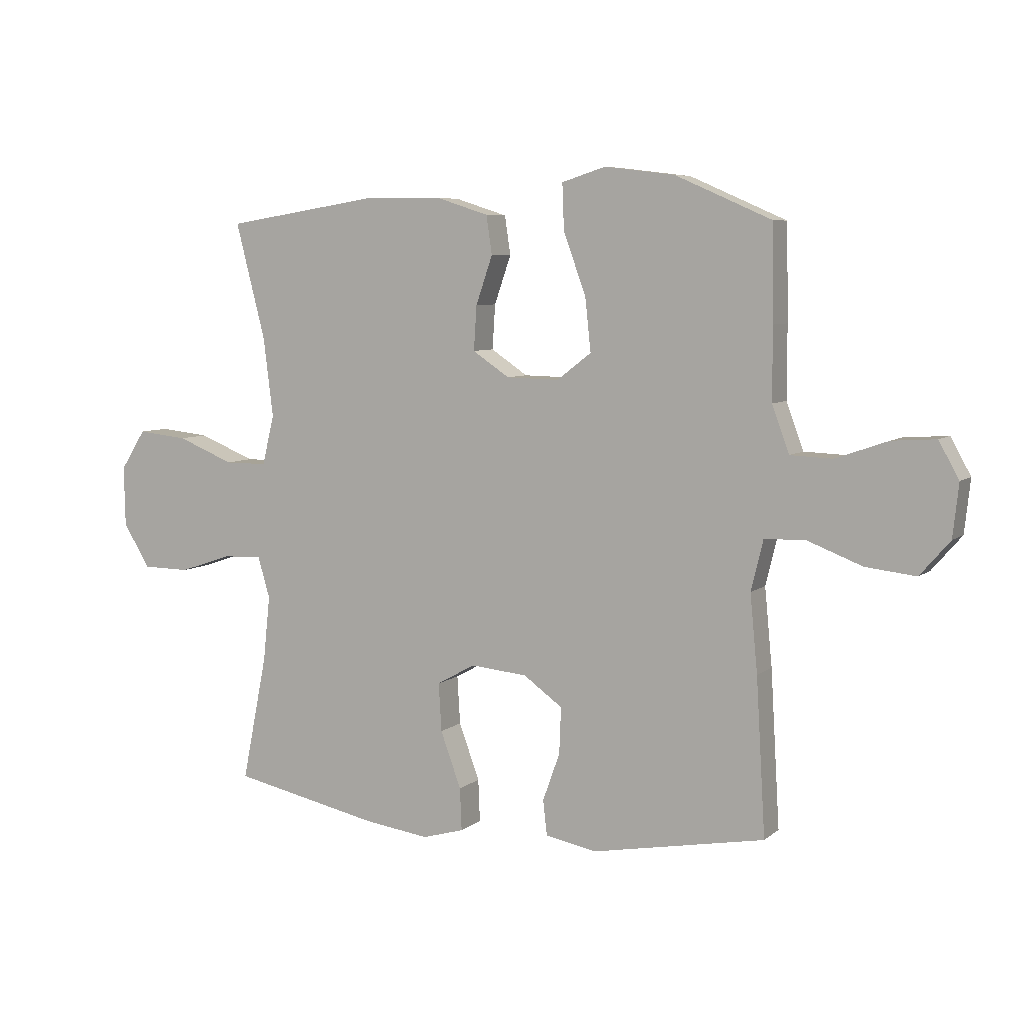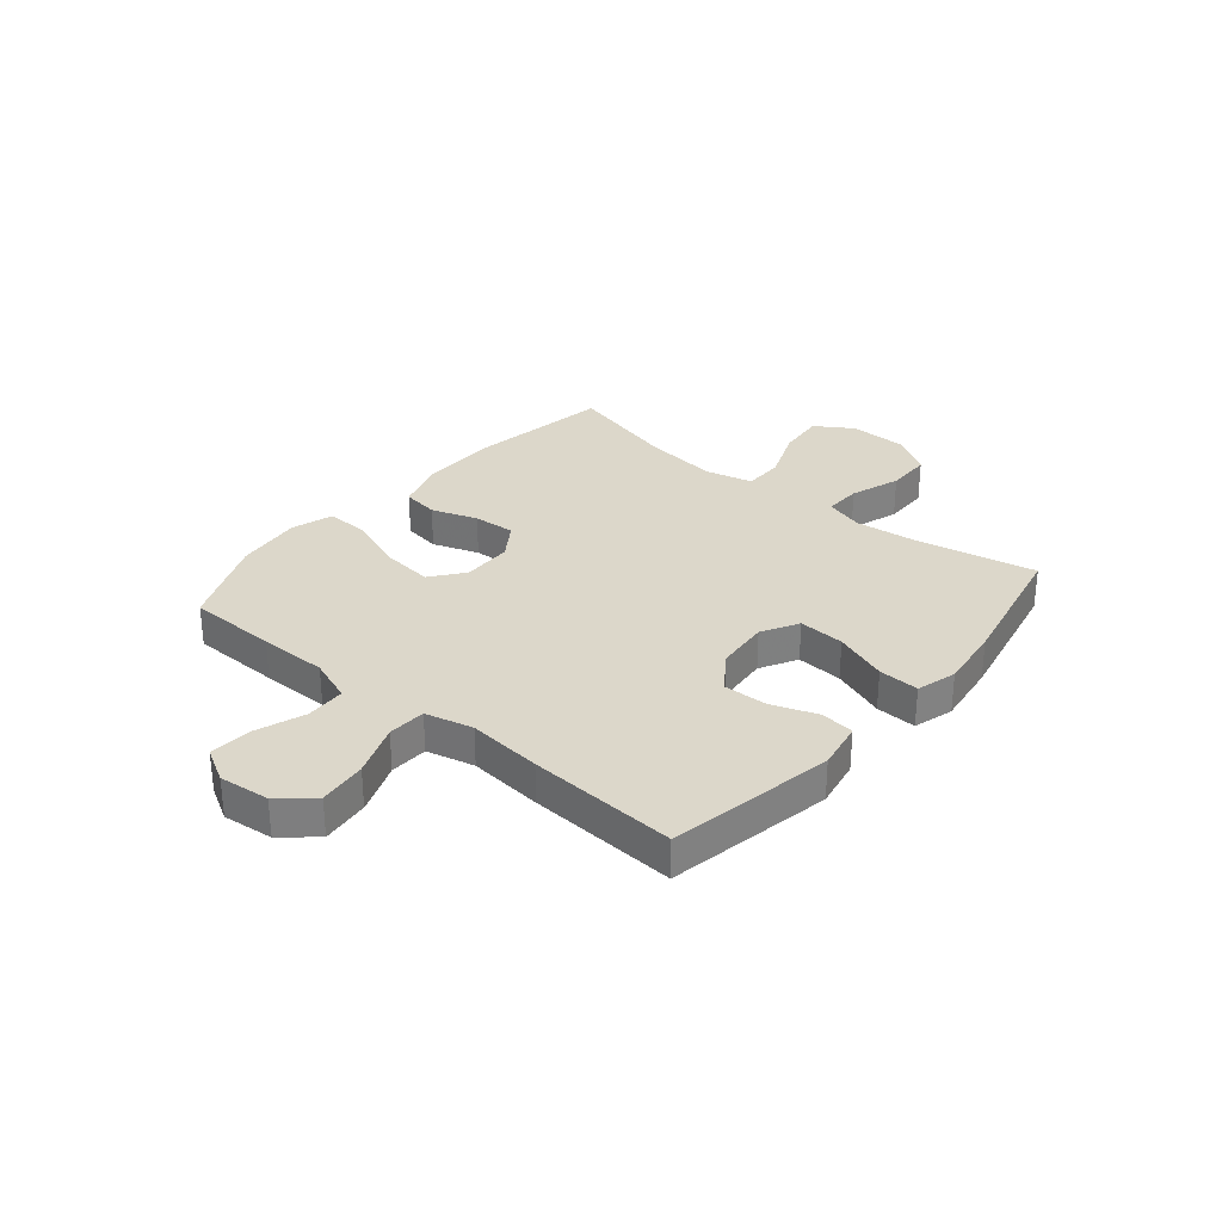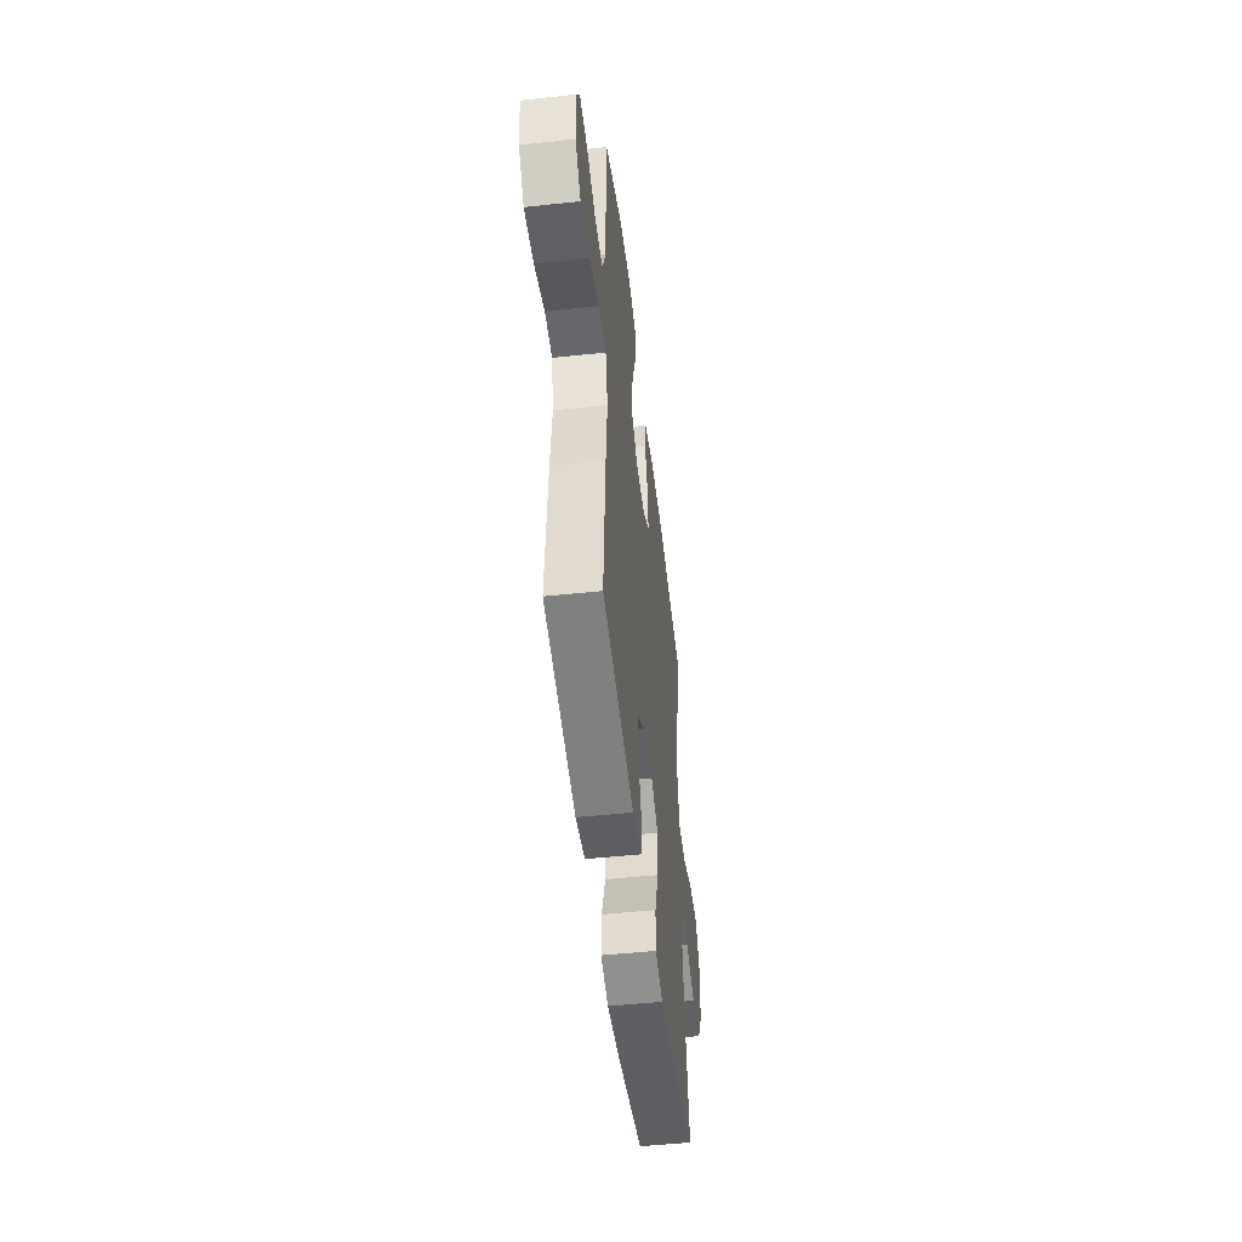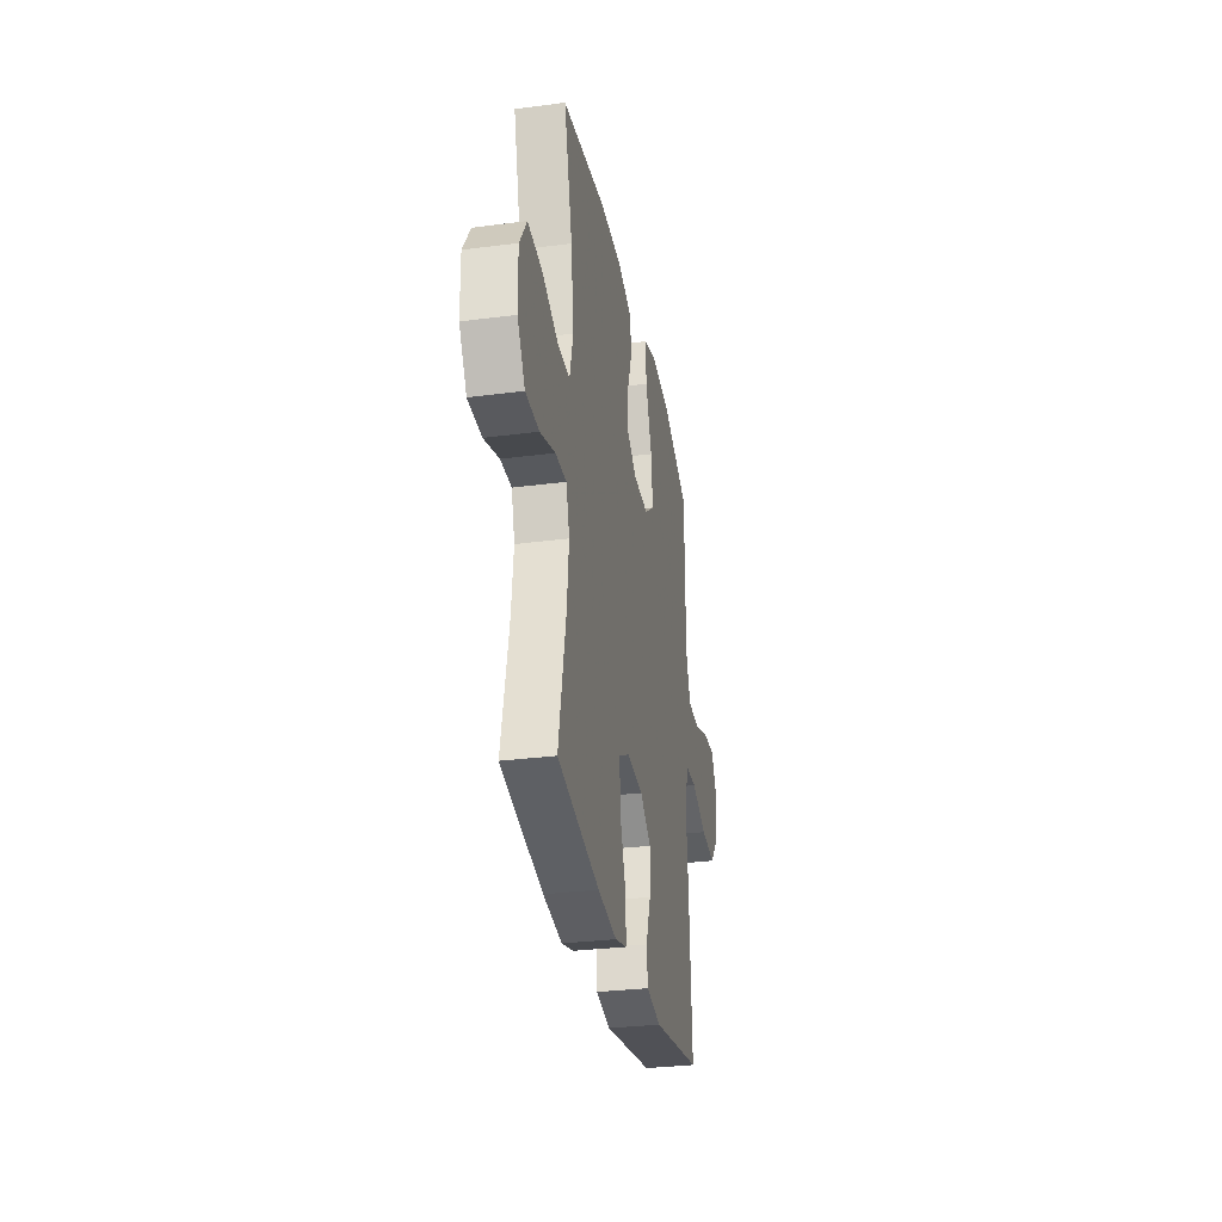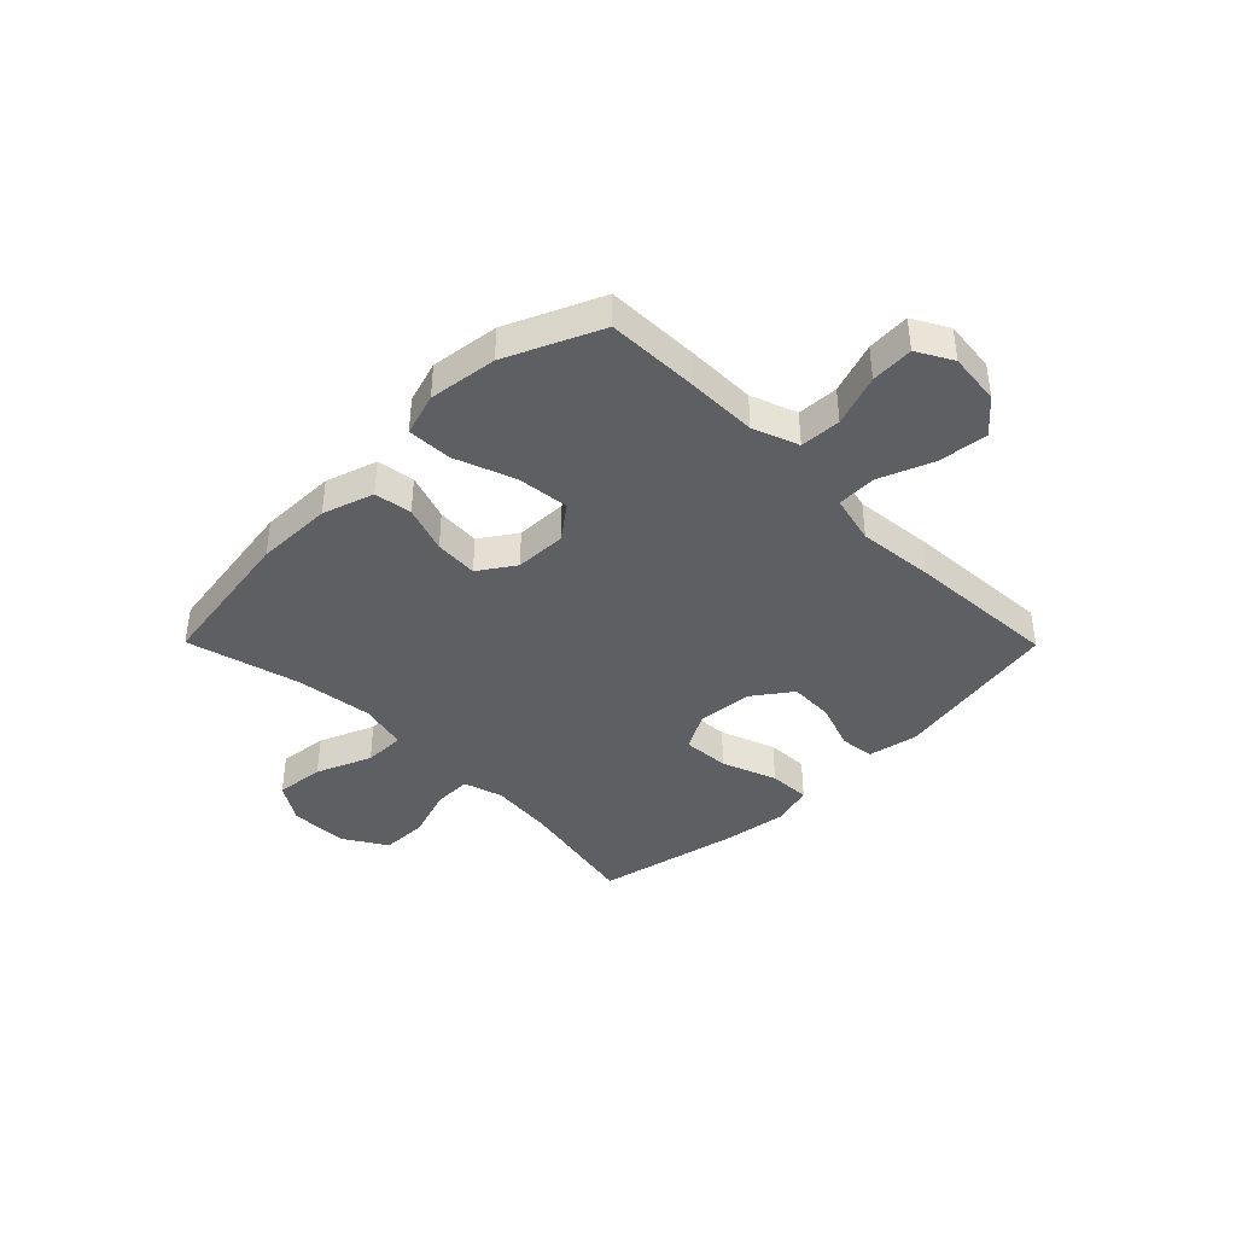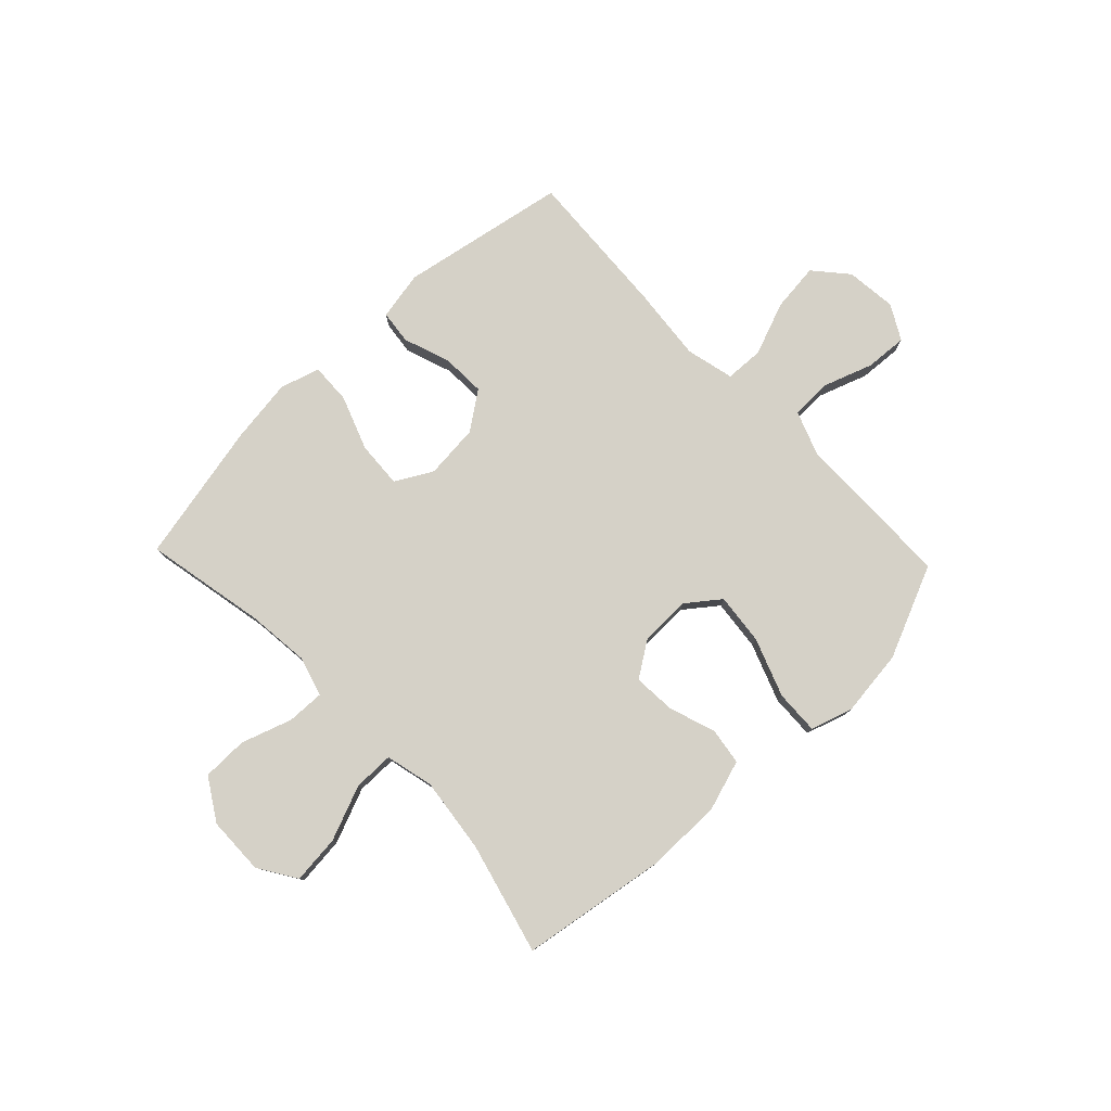
<metadata>
{"format":"obj","ext":"obj","renderer":"f3d","projection":"perspective","resolution":1024,"background":"white","views":[{"elev":6.7,"azim":26.2,"up":"+Z"},{"elev":30.6,"azim":130.0,"up":"+Y"},{"elev":-49.8,"azim":96.7,"up":"+Z"},{"elev":-30.9,"azim":-79.4,"up":"+Z"},{"elev":-40.3,"azim":44.7,"up":"+Y"},{"elev":78.8,"azim":-43.7,"up":"+Y"}]}
</metadata>
<code>
v -0.5 0.07 -0.5
v -0.456 0.07 -0.28
v -0.444 0.07 -0.166
v -0.465 0.07 -0.095
v -0.533 0.07 -0.097
v -0.625 0.07 -0.128
v -0.708 0.07 -0.127
v -0.755 0.07 -0.051
v -0.757 0.07 0.054
v -0.713 0.07 0.123
v -0.625 0.07 0.114
v -0.526 0.07 0.074
v -0.452 0.07 0.074
v -0.431 0.07 0.161
v -0.448 0.07 0.298
v -0.5 0.07 0.5
v -0.233 0.07 0.542
v -0.096 0.07 0.541
v -0.005 0.07 0.512
v 0.005 0.07 0.445
v -0.024 0.07 0.361
v -0.029 0.07 0.284
v 0.035 0.07 0.241
v 0.127 0.07 0.239
v 0.187 0.07 0.285
v 0.177 0.07 0.378
v 0.138 0.07 0.484
v 0.135 0.07 0.564
v 0.211 0.07 0.588
v 0.333 0.07 0.573
v 0.5 0.07 0.5
v 0.503 0.07 0.336
v 0.503 0.07 0.211
v 0.533 0.07 0.13
v 0.606 0.07 0.127
v 0.697 0.07 0.159
v 0.773 0.07 0.164
v 0.808 0.07 0.101
v 0.798 0.07 0.009
v 0.746 0.07 -0.051
v 0.658 0.07 -0.041
v 0.562 0.07 -0.004
v 0.492 0.07 -0.007
v 0.471 0.07 -0.094
v 0.484 0.07 -0.229
v 0.5 0.07 -0.5
v 0.198 0.07 -0.556
v 0.109 0.07 -0.539
v 0.102 0.07 -0.478
v 0.132 0.07 -0.394
v 0.135 0.07 -0.314
v 0.067 0.07 -0.265
v -0.032 0.07 -0.256
v -0.099 0.07 -0.293
v -0.094 0.07 -0.377
v -0.058 0.07 -0.475
v -0.055 0.07 -0.549
v -0.128 0.07 -0.57
v -0.244 0.07 -0.554
v -0.5 0 -0.5
v -0.456 0 -0.28
v -0.444 0 -0.166
v -0.465 0 -0.095
v -0.533 0 -0.097
v -0.625 0 -0.128
v -0.708 0 -0.127
v -0.755 0 -0.051
v -0.757 0 0.054
v -0.713 0 0.123
v -0.625 0 0.114
v -0.526 0 0.074
v -0.452 0 0.074
v -0.431 0 0.161
v -0.448 0 0.298
v -0.5 0 0.5
v -0.233 0 0.542
v -0.096 0 0.541
v -0.005 0 0.512
v 0.005 0 0.445
v -0.024 0 0.361
v -0.029 0 0.284
v 0.035 0 0.241
v 0.127 0 0.239
v 0.187 0 0.285
v 0.177 0 0.378
v 0.138 0 0.484
v 0.135 0 0.564
v 0.211 0 0.588
v 0.333 0 0.573
v 0.5 0 0.5
v 0.503 0 0.336
v 0.503 0 0.211
v 0.533 0 0.13
v 0.606 0 0.127
v 0.697 0 0.159
v 0.773 0 0.164
v 0.808 0 0.101
v 0.798 0 0.009
v 0.746 0 -0.051
v 0.658 0 -0.041
v 0.562 0 -0.004
v 0.492 0 -0.007
v 0.471 0 -0.094
v 0.484 0 -0.229
v 0.5 0 -0.5
v 0.198 0 -0.556
v 0.109 0 -0.539
v 0.102 0 -0.478
v 0.132 0 -0.394
v 0.135 0 -0.314
v 0.067 0 -0.265
v -0.032 0 -0.256
v -0.099 0 -0.293
v -0.094 0 -0.377
v -0.058 0 -0.475
v -0.055 0 -0.549
v -0.128 0 -0.57
v -0.244 0 -0.554
f 58 59 1 2
f 55 56 57 58
f 54 55 58 2
f 53 54 2 3
f 52 53 3 4
f 47 48 49 50
f 47 50 51
f 44 45 46 47
f 43 44 47 51
f 39 40 41 42
f 39 42 43
f 38 39 43
f 35 36 37 38
f 34 35 38 43
f 33 34 43 51
f 26 27 28 29
f 25 26 29 30
f 18 19 20 21
f 18 21 22
f 15 16 17 18
f 14 15 18 22
f 13 14 22 23
f 9 10 11 12
f 9 12 13
f 8 9 13
f 5 6 7 8
f 4 5 8 13
f 52 4 13 23
f 25 30 31 32
f 24 25 32 33
f 33 51 52
f 23 24 33 52
f 61 60 118 117
f 117 116 115 114
f 61 117 114 113
f 62 61 113 112
f 63 62 112 111
f 109 108 107 106
f 110 109 106
f 106 105 104 103
f 110 106 103 102
f 101 100 99 98
f 102 101 98
f 102 98 97
f 97 96 95 94
f 102 97 94 93
f 110 102 93 92
f 88 87 86 85
f 89 88 85 84
f 80 79 78 77
f 81 80 77
f 77 76 75 74
f 81 77 74 73
f 82 81 73 72
f 71 70 69 68
f 72 71 68
f 72 68 67
f 67 66 65 64
f 72 67 64 63
f 82 72 63 111
f 91 90 89 84
f 92 91 84 83
f 111 110 92
f 111 92 83 82
f 1 60 61 2
f 2 61 62 3
f 3 62 63 4
f 4 63 64 5
f 5 64 65 6
f 6 65 66 7
f 7 66 67 8
f 8 67 68 9
f 9 68 69 10
f 10 69 70 11
f 11 70 71 12
f 12 71 72 13
f 13 72 73 14
f 14 73 74 15
f 15 74 75 16
f 16 75 76 17
f 17 76 77 18
f 18 77 78 19
f 19 78 79 20
f 20 79 80 21
f 21 80 81 22
f 22 81 82 23
f 23 82 83 24
f 24 83 84 25
f 25 84 85 26
f 26 85 86 27
f 27 86 87 28
f 28 87 88 29
f 29 88 89 30
f 30 89 90 31
f 31 90 91 32
f 32 91 92 33
f 33 92 93 34
f 34 93 94 35
f 35 94 95 36
f 36 95 96 37
f 37 96 97 38
f 38 97 98 39
f 39 98 99 40
f 40 99 100 41
f 41 100 101 42
f 42 101 102 43
f 43 102 103 44
f 44 103 104 45
f 45 104 105 46
f 46 105 106 47
f 47 106 107 48
f 48 107 108 49
f 49 108 109 50
f 50 109 110 51
f 51 110 111 52
f 52 111 112 53
f 53 112 113 54
f 54 113 114 55
f 55 114 115 56
f 56 115 116 57
f 57 116 117 58
f 58 117 118 59
f 59 118 60 1

</code>
